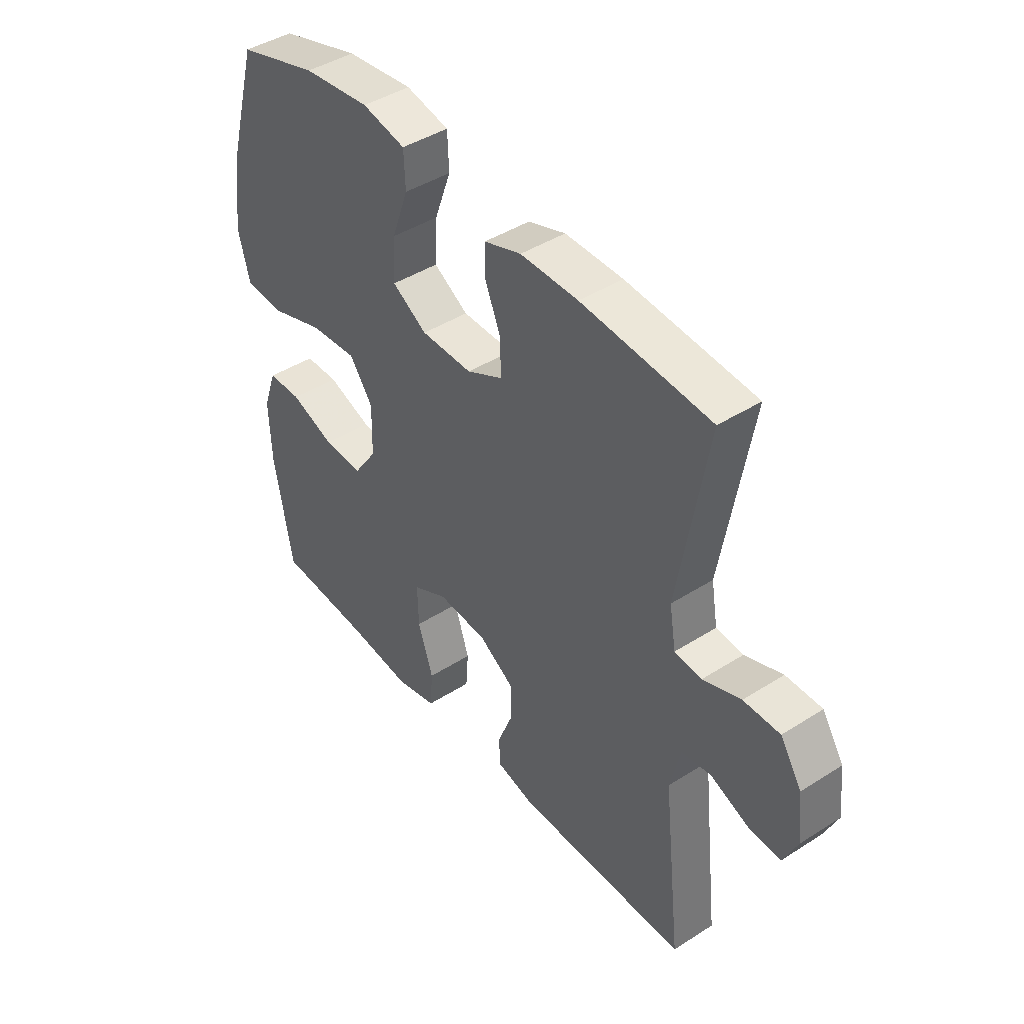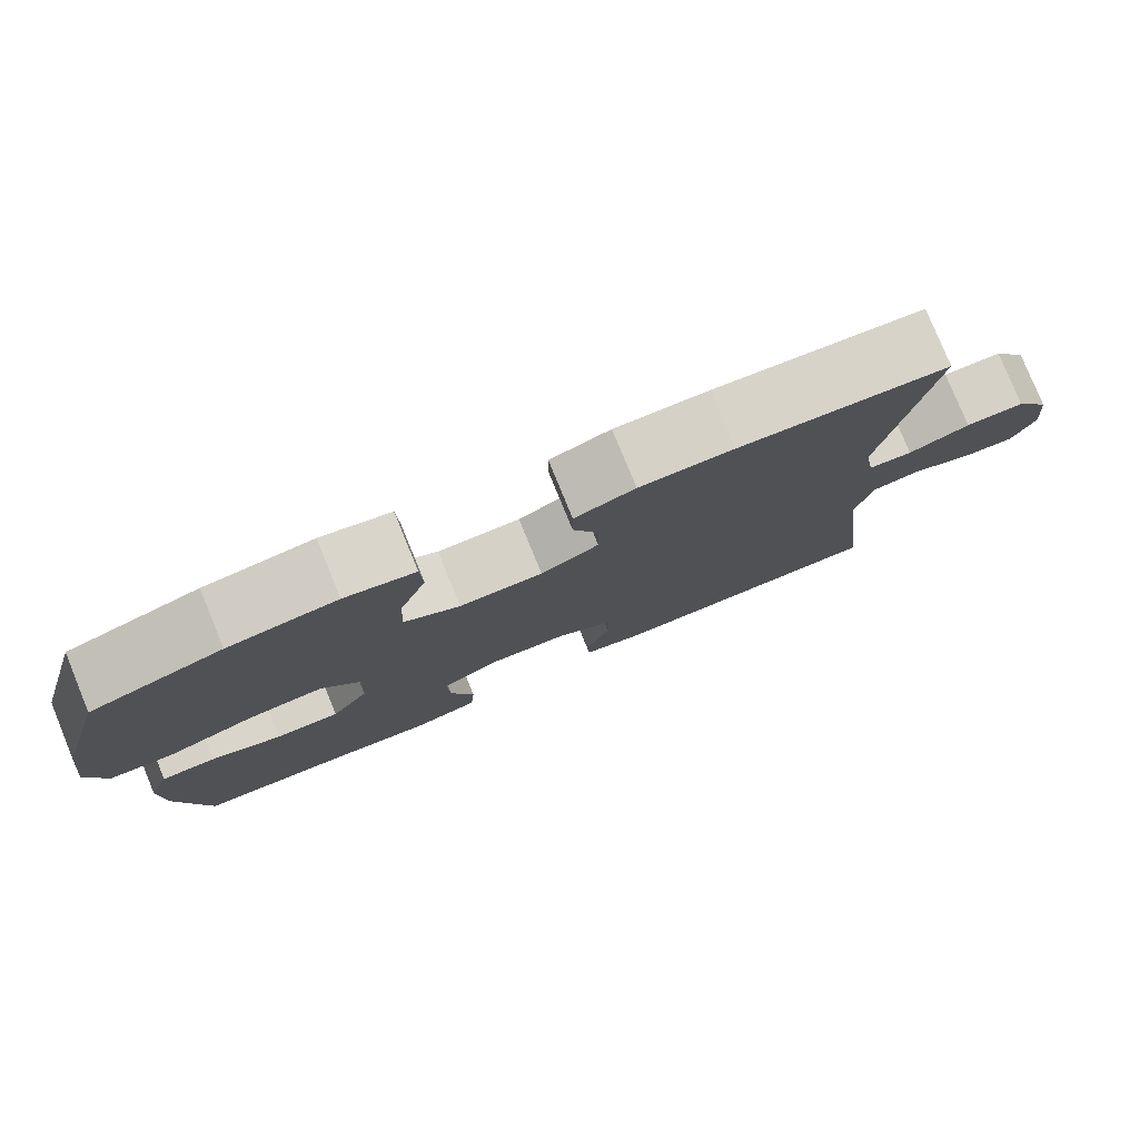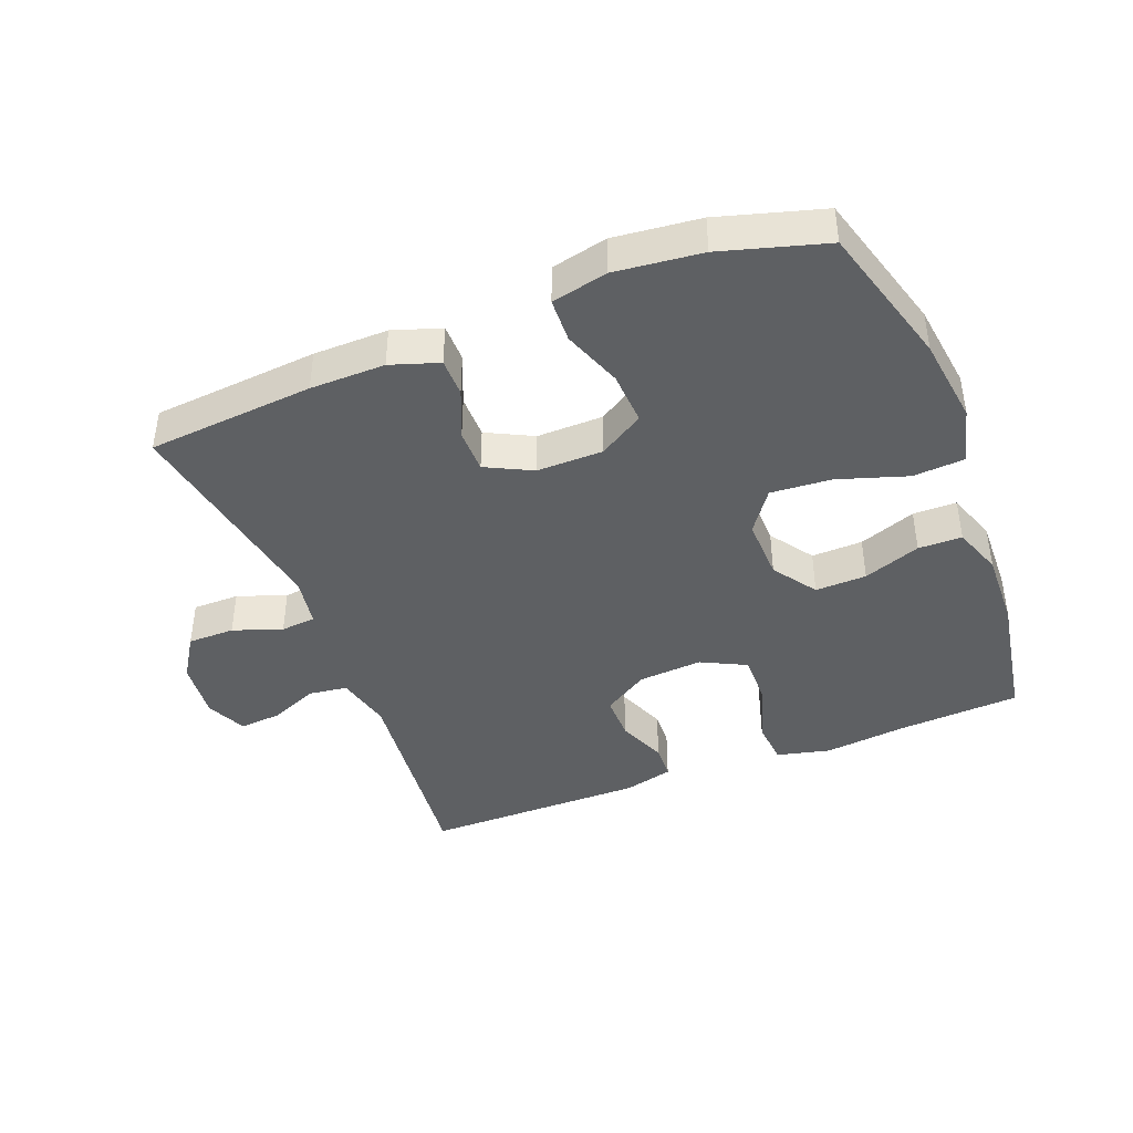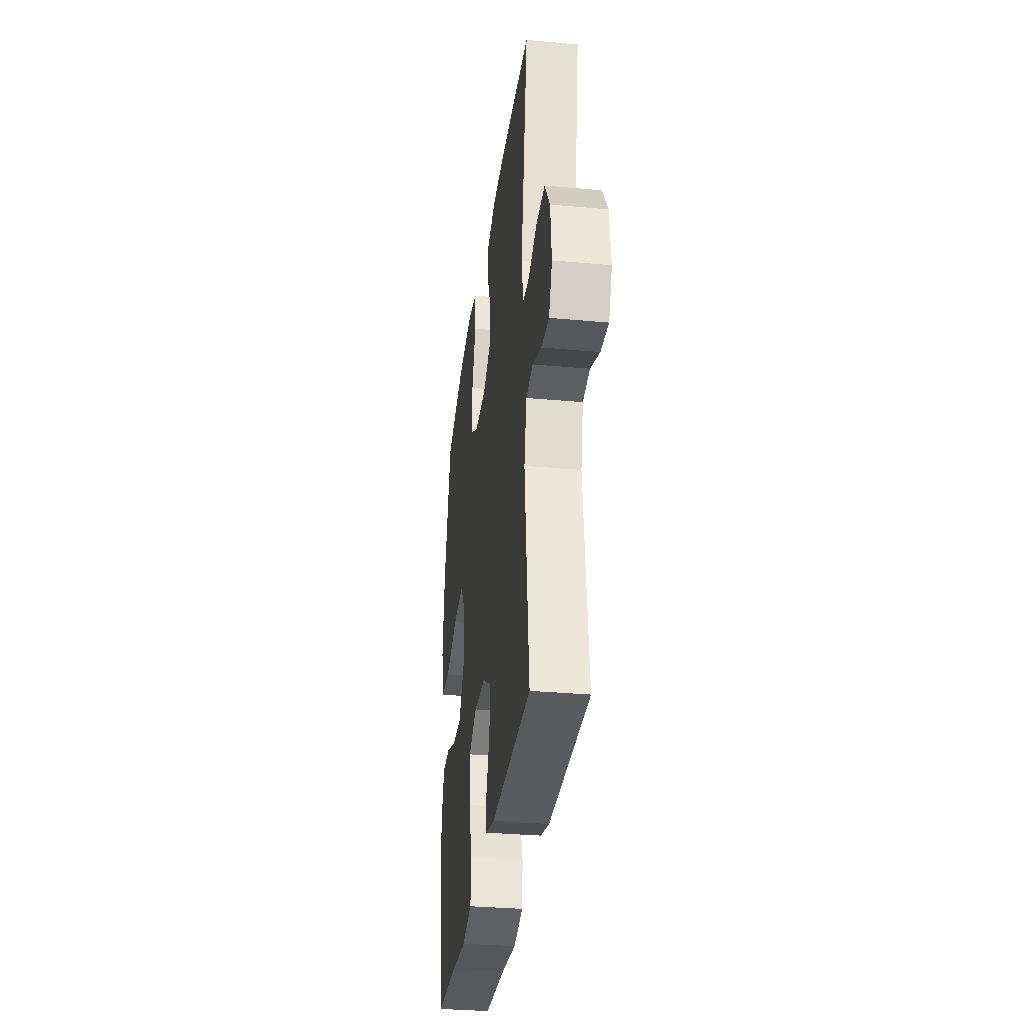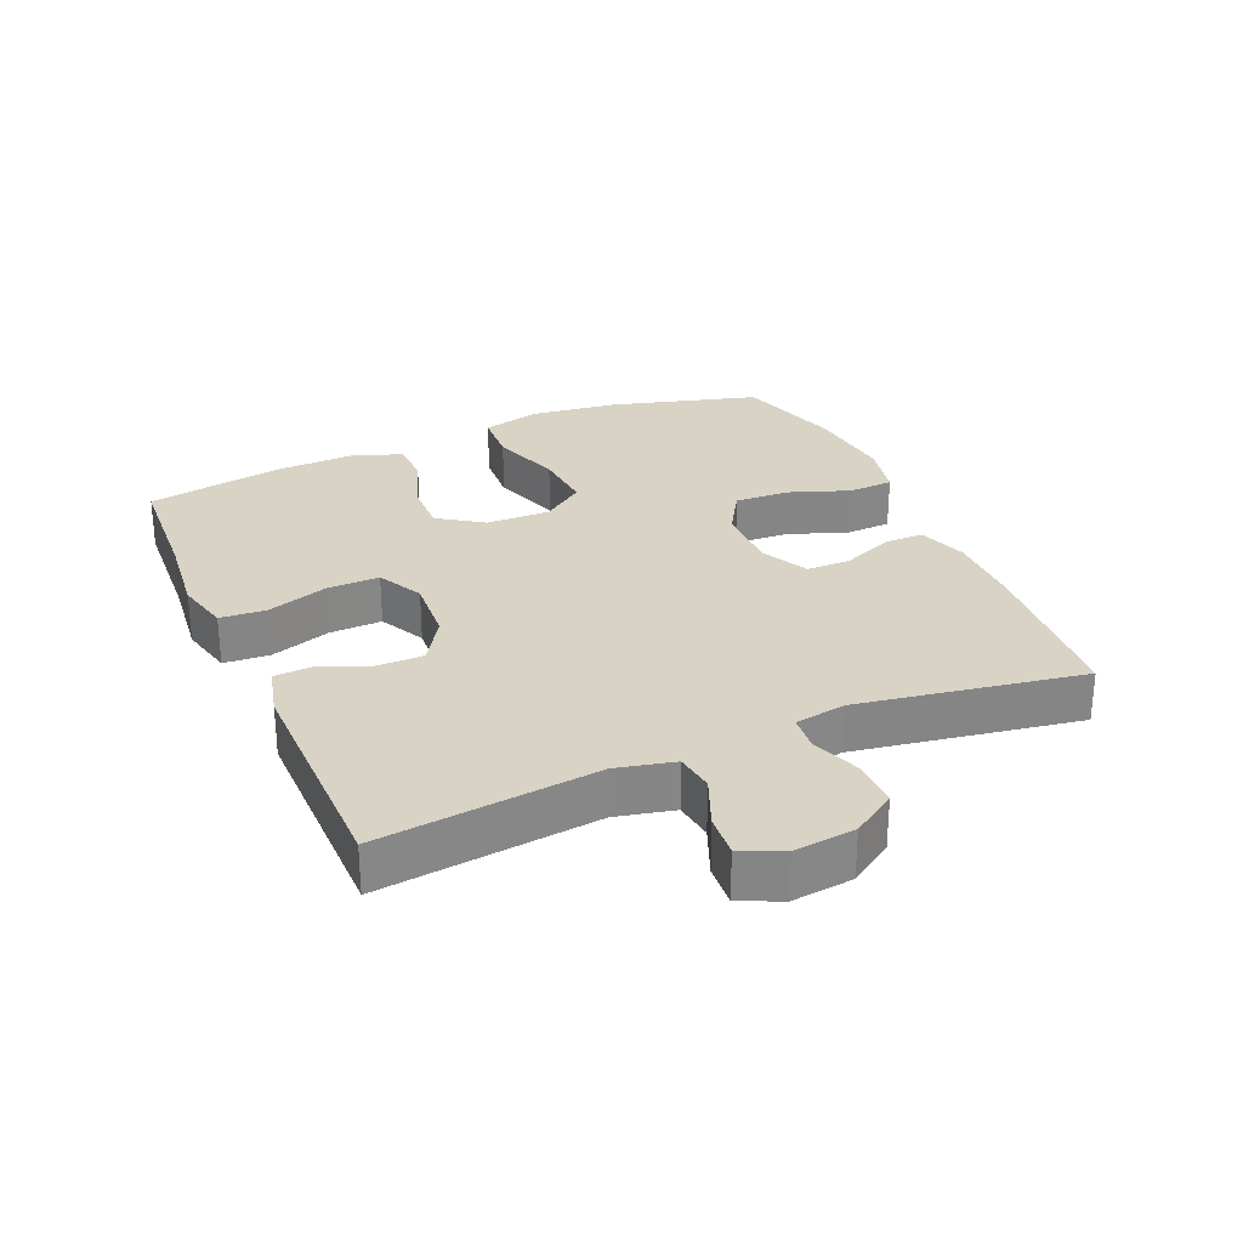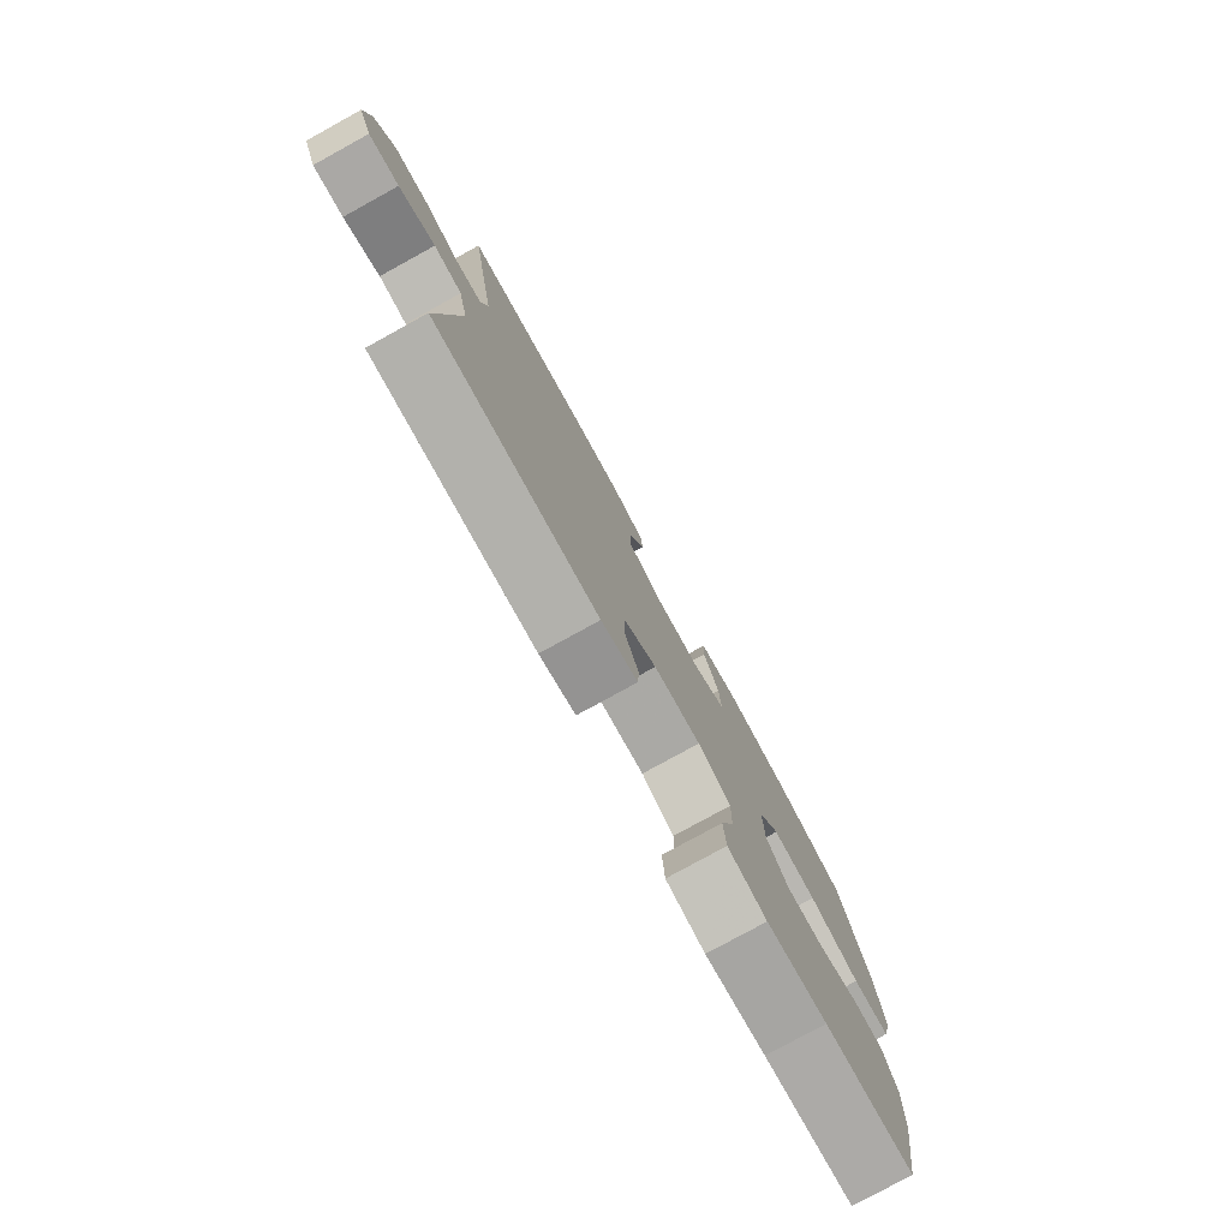
<metadata>
{"format":"obj","ext":"obj","renderer":"f3d","projection":"perspective","resolution":1024,"background":"white","views":[{"elev":43.2,"azim":-127.1,"up":"+Z"},{"elev":79.1,"azim":157.7,"up":"+Z"},{"elev":-42.1,"azim":21.6,"up":"+Y"},{"elev":-32.7,"azim":-97.2,"up":"+Z"},{"elev":28.3,"azim":-113.5,"up":"+Y"},{"elev":-78.8,"azim":-61.2,"up":"+Z"}]}
</metadata>
<code>
v -0.5 0.07 -0.5
v -0.463 0.07 -0.171
v -0.483 0.07 -0.084
v -0.542 0.07 -0.076
v -0.618 0.07 -0.107
v -0.682 0.07 -0.112
v -0.71 0.07 -0.05
v -0.7 0.07 0.042
v -0.657 0.07 0.108
v -0.585 0.07 0.108
v -0.51 0.07 0.081
v -0.456 0.07 0.086
v -0.443 0.07 0.163
v -0.5 0.07 0.5
v -0.244 0.07 0.521
v -0.129 0.07 0.522
v -0.055 0.07 0.497
v -0.055 0.07 0.438
v -0.087 0.07 0.362
v -0.087 0.07 0.295
v -0.016 0.07 0.259
v 0.086 0.07 0.26
v 0.155 0.07 0.302
v 0.151 0.07 0.384
v 0.118 0.07 0.475
v 0.121 0.07 0.543
v 0.207 0.07 0.562
v 0.34 0.07 0.547
v 0.5 0.07 0.5
v 0.562 0.07 0.28
v 0.579 0.07 0.145
v 0.556 0.07 0.057
v 0.477 0.07 0.052
v 0.37 0.07 0.087
v 0.277 0.07 0.094
v 0.231 0.07 0.03
v 0.233 0.07 -0.066
v 0.279 0.07 -0.133
v 0.358 0.07 -0.131
v 0.446 0.07 -0.099
v 0.513 0.07 -0.1
v 0.54 0.07 -0.176
v 0.536 0.07 -0.295
v 0.5 0.07 -0.5
v 0.311 0.07 -0.511
v 0.184 0.07 -0.525
v 0.102 0.07 -0.505
v 0.097 0.07 -0.436
v 0.127 0.07 -0.344
v 0.129 0.07 -0.265
v 0.06 0.07 -0.23
v -0.039 0.07 -0.237
v -0.109 0.07 -0.281
v -0.109 0.07 -0.351
v -0.079 0.07 -0.427
v -0.082 0.07 -0.482
v -0.158 0.07 -0.501
v -0.5 0 -0.5
v -0.463 0 -0.171
v -0.483 0 -0.084
v -0.542 0 -0.076
v -0.618 0 -0.107
v -0.682 0 -0.112
v -0.71 0 -0.05
v -0.7 0 0.042
v -0.657 0 0.108
v -0.585 0 0.108
v -0.51 0 0.081
v -0.456 0 0.086
v -0.443 0 0.163
v -0.5 0 0.5
v -0.244 0 0.521
v -0.129 0 0.522
v -0.055 0 0.497
v -0.055 0 0.438
v -0.087 0 0.362
v -0.087 0 0.295
v -0.016 0 0.259
v 0.086 0 0.26
v 0.155 0 0.302
v 0.151 0 0.384
v 0.118 0 0.475
v 0.121 0 0.543
v 0.207 0 0.562
v 0.34 0 0.547
v 0.5 0 0.5
v 0.562 0 0.28
v 0.579 0 0.145
v 0.556 0 0.057
v 0.477 0 0.052
v 0.37 0 0.087
v 0.277 0 0.094
v 0.231 0 0.03
v 0.233 0 -0.066
v 0.279 0 -0.133
v 0.358 0 -0.131
v 0.446 0 -0.099
v 0.513 0 -0.1
v 0.54 0 -0.176
v 0.536 0 -0.295
v 0.5 0 -0.5
v 0.311 0 -0.511
v 0.184 0 -0.525
v 0.102 0 -0.505
v 0.097 0 -0.436
v 0.127 0 -0.344
v 0.129 0 -0.265
v 0.06 0 -0.23
v -0.039 0 -0.237
v -0.109 0 -0.281
v -0.109 0 -0.351
v -0.079 0 -0.427
v -0.082 0 -0.482
v -0.158 0 -0.501
f 57 1 2
f 56 57 2
f 55 56 2
f 54 55 2
f 53 54 2 3
f 52 53 3
f 51 52 3
f 47 48 49
f 46 47 49
f 45 46 49
f 45 49 50
f 44 45 50
f 43 44 50
f 42 43 50
f 41 42 50
f 40 41 50
f 39 40 50
f 38 39 50 51
f 32 33 34
f 31 32 34
f 30 31 34
f 29 30 34
f 28 29 34
f 27 28 34
f 26 27 34
f 25 26 34
f 24 25 34
f 23 24 34 35
f 22 23 35 36
f 17 18 19
f 16 17 19
f 15 16 19
f 14 15 19
f 13 14 19
f 12 13 19 20
f 9 10 11
f 8 9 11
f 7 8 11
f 6 7 11
f 5 6 11
f 4 5 11
f 3 4 11 12
f 12 20 21
f 3 12 21
f 51 3 21
f 38 51 21
f 37 38 21
f 21 22 36 37
f 59 58 114
f 59 114 113
f 59 113 112
f 59 112 111
f 60 59 111 110
f 60 110 109
f 60 109 108
f 106 105 104
f 106 104 103
f 106 103 102
f 107 106 102
f 107 102 101
f 107 101 100
f 107 100 99
f 107 99 98
f 107 98 97
f 107 97 96
f 108 107 96 95
f 91 90 89
f 91 89 88
f 91 88 87
f 91 87 86
f 91 86 85
f 91 85 84
f 91 84 83
f 91 83 82
f 91 82 81
f 92 91 81 80
f 93 92 80 79
f 76 75 74
f 76 74 73
f 76 73 72
f 76 72 71
f 76 71 70
f 77 76 70 69
f 68 67 66
f 68 66 65
f 68 65 64
f 68 64 63
f 68 63 62
f 68 62 61
f 69 68 61 60
f 78 77 69
f 78 69 60
f 78 60 108
f 78 108 95
f 78 95 94
f 94 93 79 78
f 1 58 59 2
f 2 59 60 3
f 3 60 61 4
f 4 61 62 5
f 5 62 63 6
f 6 63 64 7
f 7 64 65 8
f 8 65 66 9
f 9 66 67 10
f 10 67 68 11
f 11 68 69 12
f 12 69 70 13
f 13 70 71 14
f 14 71 72 15
f 15 72 73 16
f 16 73 74 17
f 17 74 75 18
f 18 75 76 19
f 19 76 77 20
f 20 77 78 21
f 21 78 79 22
f 22 79 80 23
f 23 80 81 24
f 24 81 82 25
f 25 82 83 26
f 26 83 84 27
f 27 84 85 28
f 28 85 86 29
f 29 86 87 30
f 30 87 88 31
f 31 88 89 32
f 32 89 90 33
f 33 90 91 34
f 34 91 92 35
f 35 92 93 36
f 36 93 94 37
f 37 94 95 38
f 38 95 96 39
f 39 96 97 40
f 40 97 98 41
f 41 98 99 42
f 42 99 100 43
f 43 100 101 44
f 44 101 102 45
f 45 102 103 46
f 46 103 104 47
f 47 104 105 48
f 48 105 106 49
f 49 106 107 50
f 50 107 108 51
f 51 108 109 52
f 52 109 110 53
f 53 110 111 54
f 54 111 112 55
f 55 112 113 56
f 56 113 114 57
f 57 114 58 1

</code>
